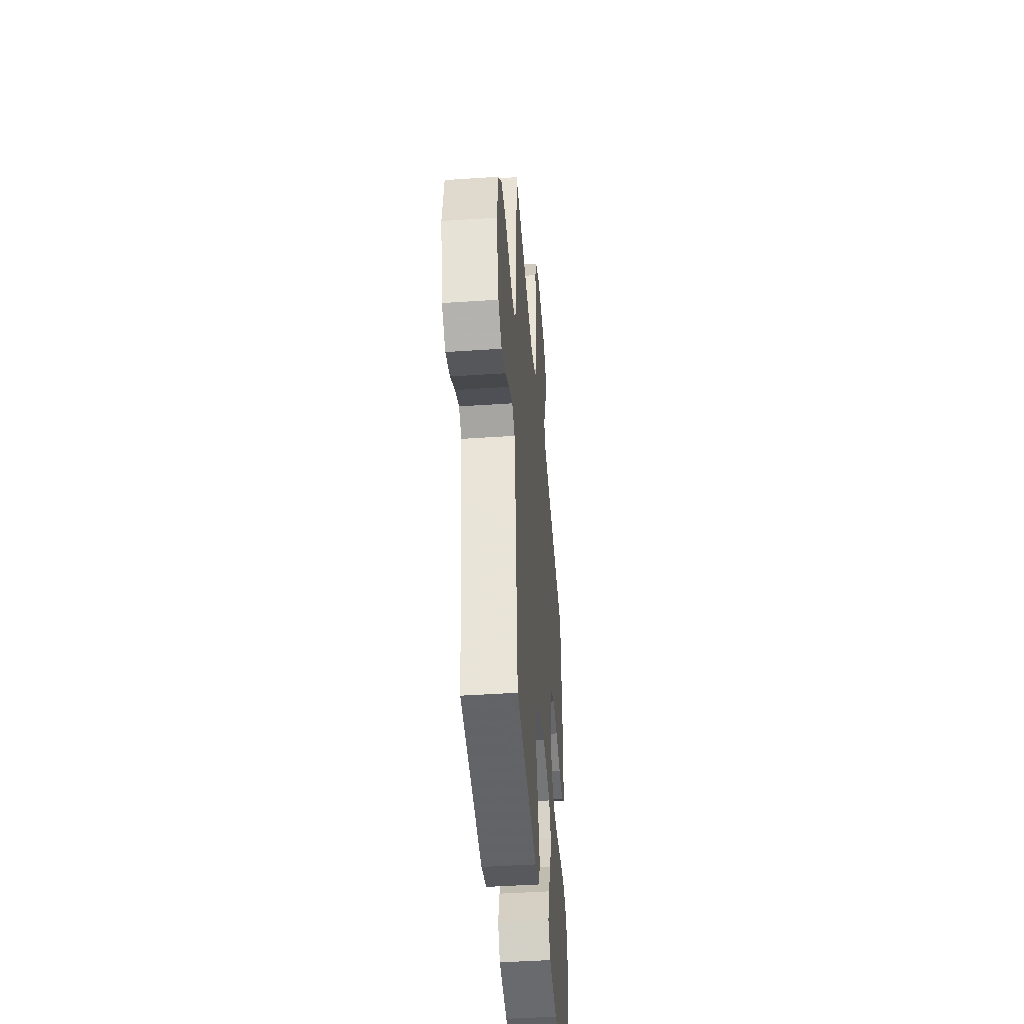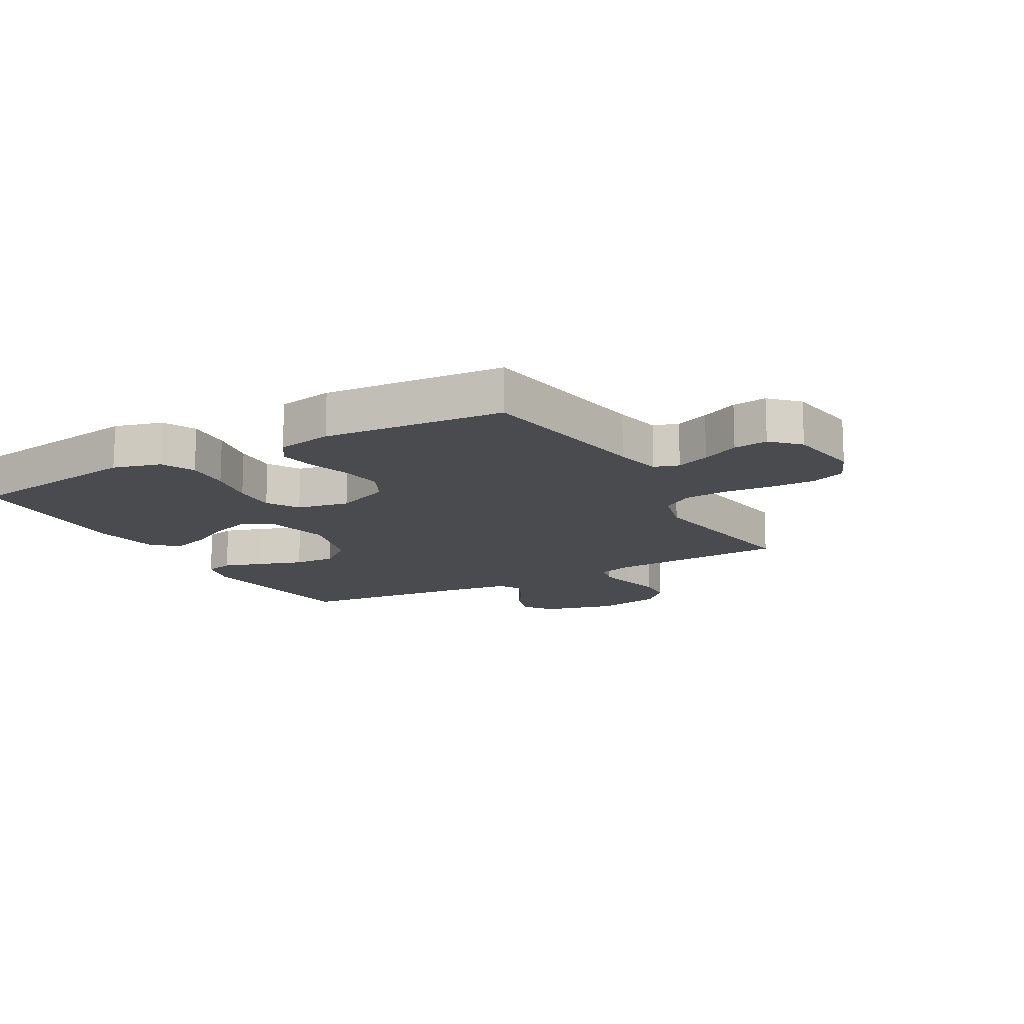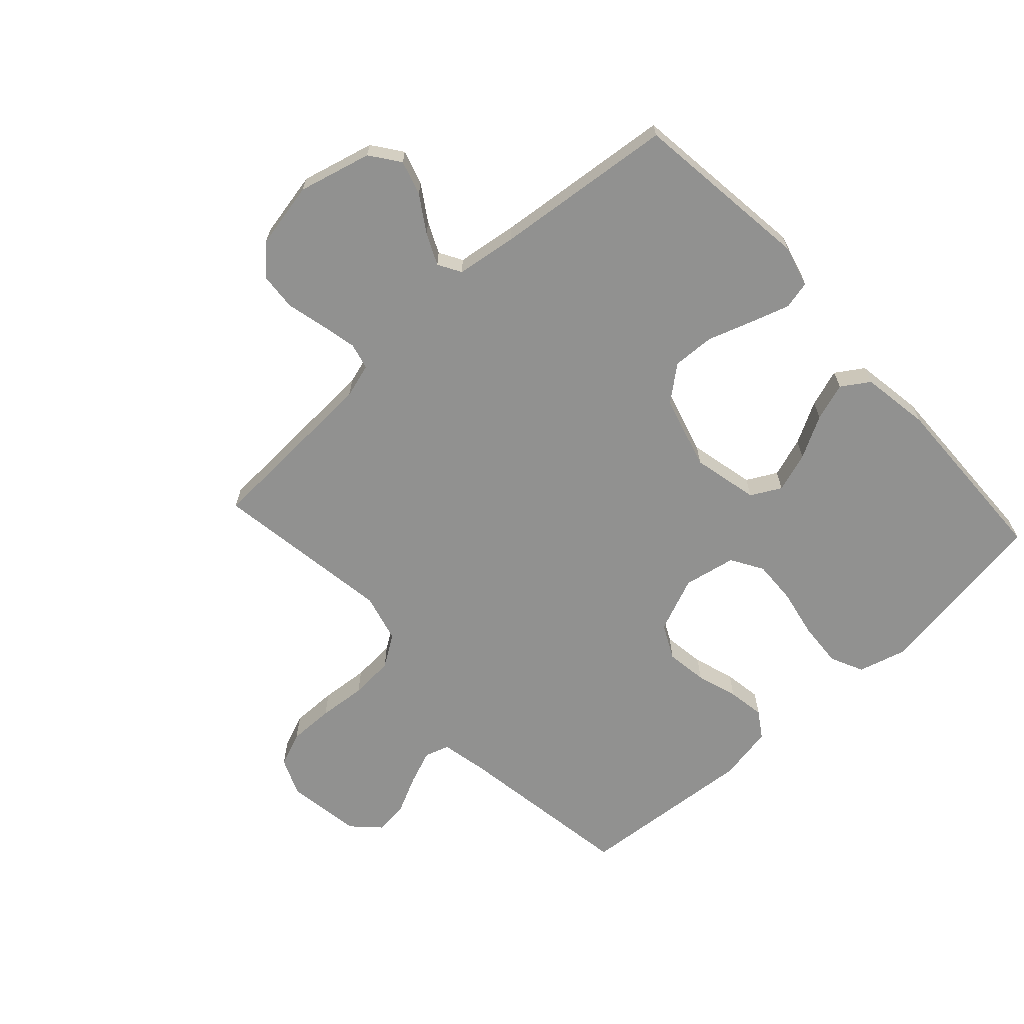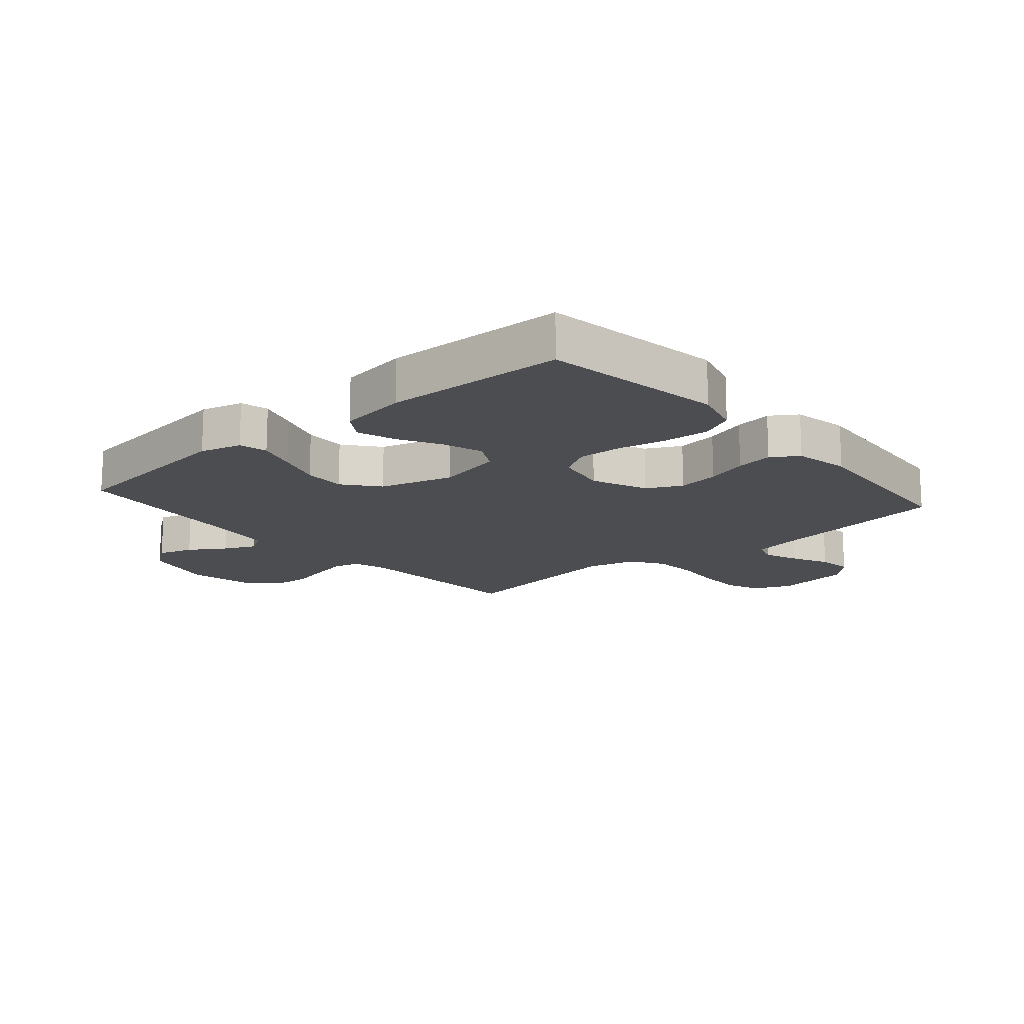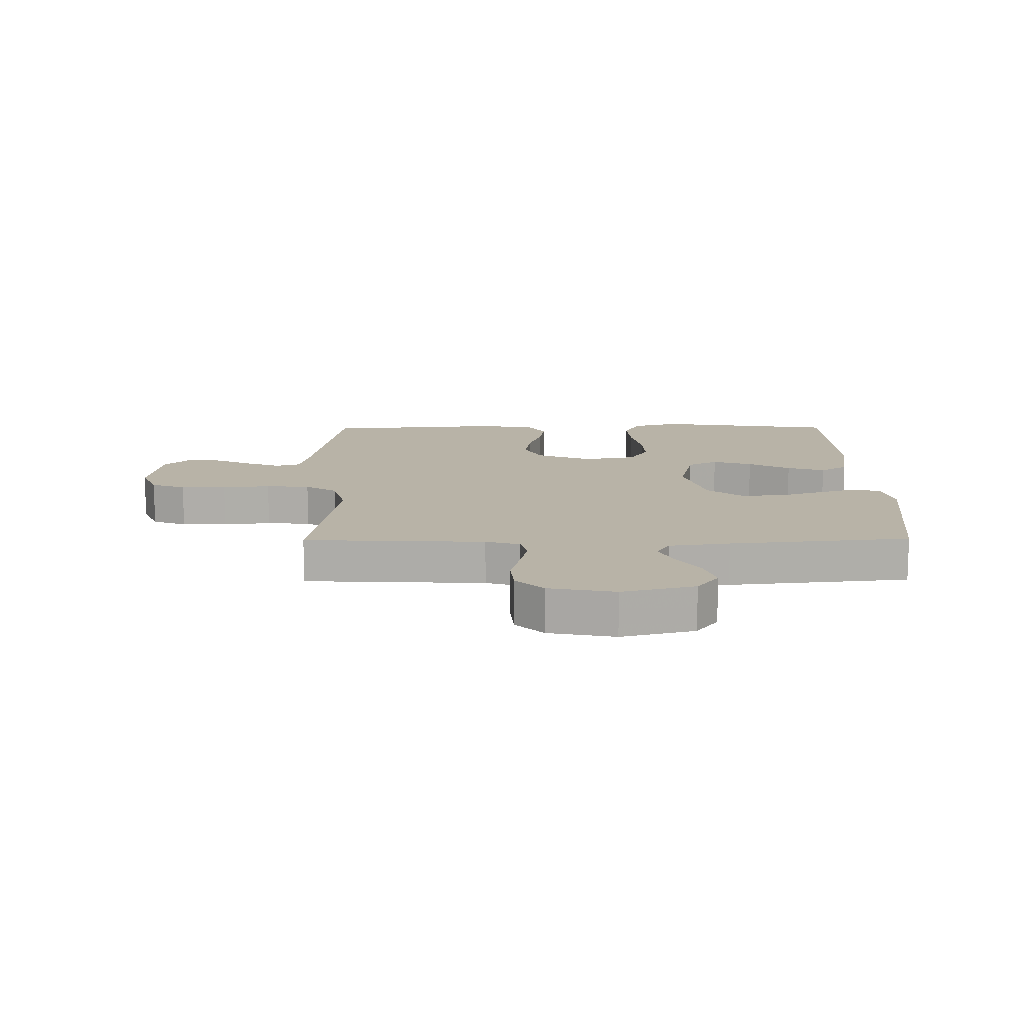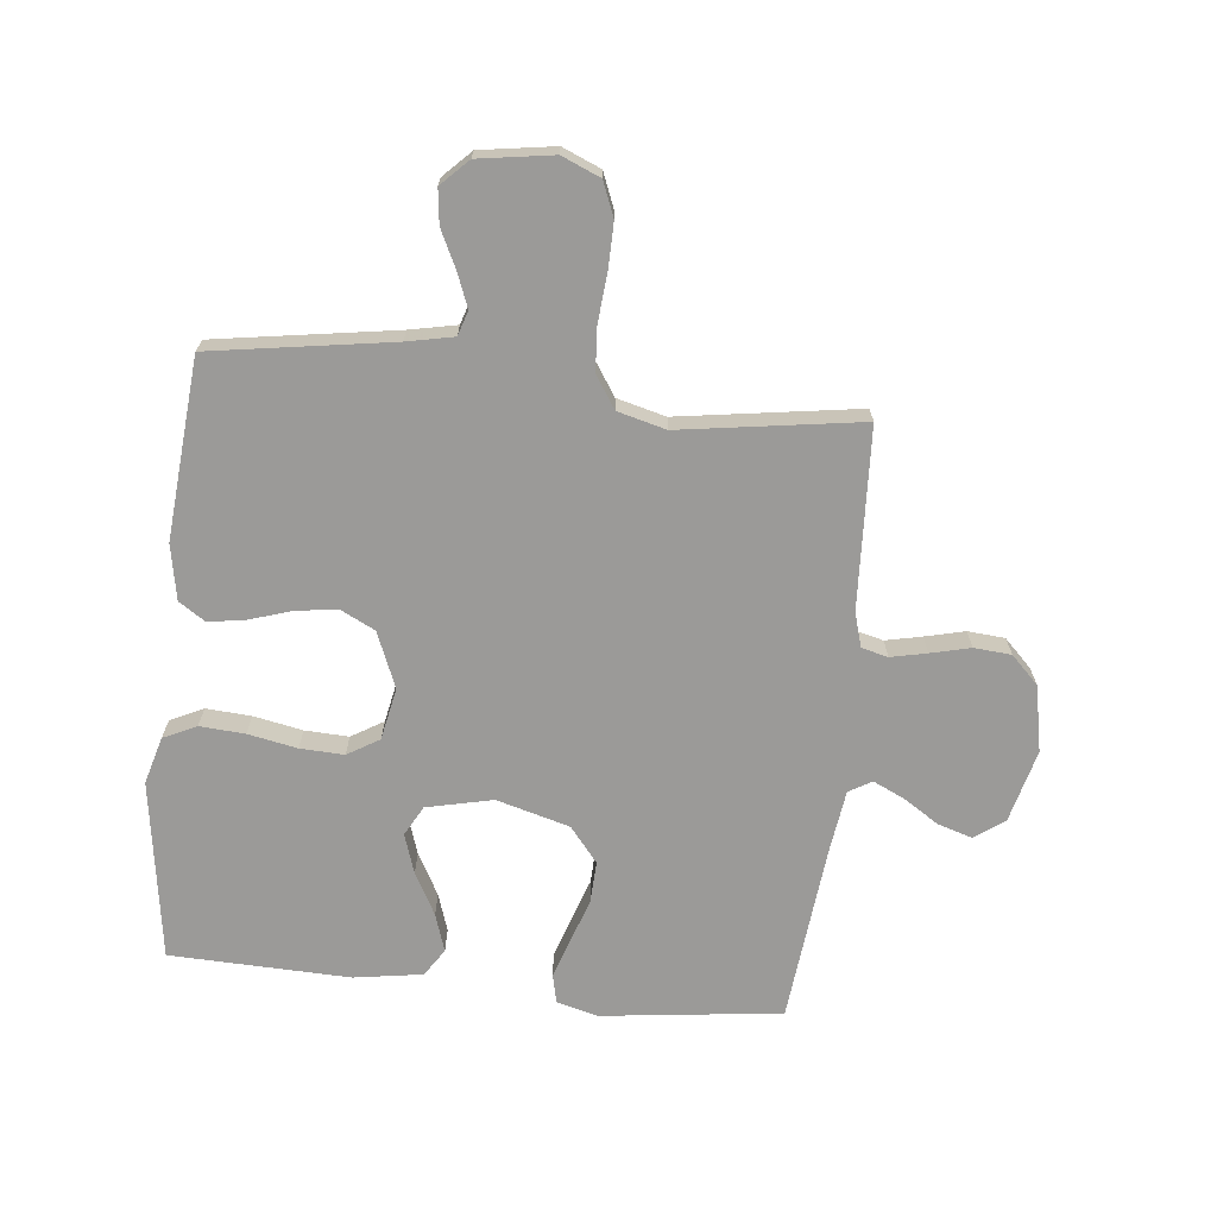
<metadata>
{"format":"obj","ext":"obj","renderer":"f3d","projection":"perspective","resolution":1024,"background":"white","views":[{"elev":-44.1,"azim":94.5,"up":"+Z"},{"elev":-14.3,"azim":-60.7,"up":"+Y"},{"elev":-65.9,"azim":132.5,"up":"+Y"},{"elev":-15.6,"azim":-139.2,"up":"+Y"},{"elev":12.9,"azim":89.4,"up":"+Y"},{"elev":-69.3,"azim":-6.1,"up":"+Y"}]}
</metadata>
<code>
v -0.5 0.07 -0.5
v -0.545 0.07 -0.2
v -0.523 0.07 -0.121
v -0.468 0.07 -0.095
v -0.393 0.07 -0.1
v -0.311 0.07 -0.116
v -0.238 0.07 -0.119
v -0.185 0.07 -0.087
v -0.168 0.07 0
v -0.206 0.07 0.092
v -0.264 0.07 0.121
v -0.333 0.07 0.111
v -0.402 0.07 0.089
v -0.464 0.07 0.079
v -0.508 0.07 0.108
v -0.525 0.07 0.2
v -0.5 0.07 0.5
v -0.2 0.07 0.547
v -0.122 0.07 0.563
v -0.109 0.07 0.604
v -0.131 0.07 0.66
v -0.161 0.07 0.722
v -0.168 0.07 0.779
v -0.124 0.07 0.823
v 0 0.07 0.842
v 0.064 0.07 0.815
v 0.087 0.07 0.758
v 0.086 0.07 0.682
v 0.079 0.07 0.602
v 0.084 0.07 0.529
v 0.119 0.07 0.476
v 0.2 0.07 0.455
v 0.5 0.07 0.5
v 0.515 0.07 0.2
v 0.532 0.07 0.143
v 0.576 0.07 0.132
v 0.636 0.07 0.145
v 0.702 0.07 0.161
v 0.764 0.07 0.156
v 0.81 0.07 0.11
v 0.832 0.07 0
v 0.801 0.07 -0.121
v 0.752 0.07 -0.157
v 0.694 0.07 -0.139
v 0.635 0.07 -0.101
v 0.583 0.07 -0.077
v 0.545 0.07 -0.099
v 0.531 0.07 -0.2
v 0.5 0.07 -0.5
v 0.2 0.07 -0.537
v 0.131 0.07 -0.519
v 0.12 0.07 -0.472
v 0.141 0.07 -0.407
v 0.166 0.07 -0.333
v 0.169 0.07 -0.263
v 0.122 0.07 -0.205
v 0 0.07 -0.171
v -0.11 0.07 -0.196
v -0.137 0.07 -0.246
v -0.115 0.07 -0.312
v -0.077 0.07 -0.382
v -0.056 0.07 -0.445
v -0.086 0.07 -0.491
v -0.2 0.07 -0.509
v -0.5 0 -0.5
v -0.545 0 -0.2
v -0.523 0 -0.121
v -0.468 0 -0.095
v -0.393 0 -0.1
v -0.311 0 -0.116
v -0.238 0 -0.119
v -0.185 0 -0.087
v -0.168 0 0
v -0.206 0 0.092
v -0.264 0 0.121
v -0.333 0 0.111
v -0.402 0 0.089
v -0.464 0 0.079
v -0.508 0 0.108
v -0.525 0 0.2
v -0.5 0 0.5
v -0.2 0 0.547
v -0.122 0 0.563
v -0.109 0 0.604
v -0.131 0 0.66
v -0.161 0 0.722
v -0.168 0 0.779
v -0.124 0 0.823
v 0 0 0.842
v 0.064 0 0.815
v 0.087 0 0.758
v 0.086 0 0.682
v 0.079 0 0.602
v 0.084 0 0.529
v 0.119 0 0.476
v 0.2 0 0.455
v 0.5 0 0.5
v 0.515 0 0.2
v 0.532 0 0.143
v 0.576 0 0.132
v 0.636 0 0.145
v 0.702 0 0.161
v 0.764 0 0.156
v 0.81 0 0.11
v 0.832 0 0
v 0.801 0 -0.121
v 0.752 0 -0.157
v 0.694 0 -0.139
v 0.635 0 -0.101
v 0.583 0 -0.077
v 0.545 0 -0.099
v 0.531 0 -0.2
v 0.5 0 -0.5
v 0.2 0 -0.537
v 0.131 0 -0.519
v 0.12 0 -0.472
v 0.141 0 -0.407
v 0.166 0 -0.333
v 0.169 0 -0.263
v 0.122 0 -0.205
v 0 0 -0.171
v -0.11 0 -0.196
v -0.137 0 -0.246
v -0.115 0 -0.312
v -0.077 0 -0.382
v -0.056 0 -0.445
v -0.086 0 -0.491
v -0.2 0 -0.509
f 60 61 62 63
f 59 60 63 64
f 51 52 53 54
f 49 50 51 54
f 48 49 54 55
f 47 48 55 56
f 42 43 44 45
f 42 45 46
f 41 42 46
f 40 41 46
f 37 38 39 40
f 36 37 40 46
f 35 36 46 47
f 32 33 34
f 31 32 34 35
f 26 27 28 29
f 26 29 30
f 25 26 30
f 24 25 30
f 21 22 23 24
f 20 21 24 30
f 19 20 30 31
f 15 16 17 18
f 12 13 14 15
f 11 12 15 18
f 10 11 18 19
f 3 4 5 6
f 3 6 7
f 2 3 7
f 59 64 1 2
f 58 59 2 7
f 57 58 7 8
f 56 57 8 9
f 31 35 47 56
f 19 31 56
f 9 10 19 56
f 127 126 125 124
f 128 127 124 123
f 118 117 116 115
f 118 115 114 113
f 119 118 113 112
f 120 119 112 111
f 109 108 107 106
f 110 109 106
f 110 106 105
f 110 105 104
f 104 103 102 101
f 110 104 101 100
f 111 110 100 99
f 98 97 96
f 99 98 96 95
f 93 92 91 90
f 94 93 90
f 94 90 89
f 94 89 88
f 88 87 86 85
f 94 88 85 84
f 95 94 84 83
f 82 81 80 79
f 79 78 77 76
f 82 79 76 75
f 83 82 75 74
f 70 69 68 67
f 71 70 67
f 71 67 66
f 66 65 128 123
f 71 66 123 122
f 72 71 122 121
f 73 72 121 120
f 120 111 99 95
f 120 95 83
f 120 83 74 73
f 1 65 66 2
f 2 66 67 3
f 3 67 68 4
f 4 68 69 5
f 5 69 70 6
f 6 70 71 7
f 7 71 72 8
f 8 72 73 9
f 9 73 74 10
f 10 74 75 11
f 11 75 76 12
f 12 76 77 13
f 13 77 78 14
f 14 78 79 15
f 15 79 80 16
f 16 80 81 17
f 17 81 82 18
f 18 82 83 19
f 19 83 84 20
f 20 84 85 21
f 21 85 86 22
f 22 86 87 23
f 23 87 88 24
f 24 88 89 25
f 25 89 90 26
f 26 90 91 27
f 27 91 92 28
f 28 92 93 29
f 29 93 94 30
f 30 94 95 31
f 31 95 96 32
f 32 96 97 33
f 33 97 98 34
f 34 98 99 35
f 35 99 100 36
f 36 100 101 37
f 37 101 102 38
f 38 102 103 39
f 39 103 104 40
f 40 104 105 41
f 41 105 106 42
f 42 106 107 43
f 43 107 108 44
f 44 108 109 45
f 45 109 110 46
f 46 110 111 47
f 47 111 112 48
f 48 112 113 49
f 49 113 114 50
f 50 114 115 51
f 51 115 116 52
f 52 116 117 53
f 53 117 118 54
f 54 118 119 55
f 55 119 120 56
f 56 120 121 57
f 57 121 122 58
f 58 122 123 59
f 59 123 124 60
f 60 124 125 61
f 61 125 126 62
f 62 126 127 63
f 63 127 128 64
f 64 128 65 1

</code>
